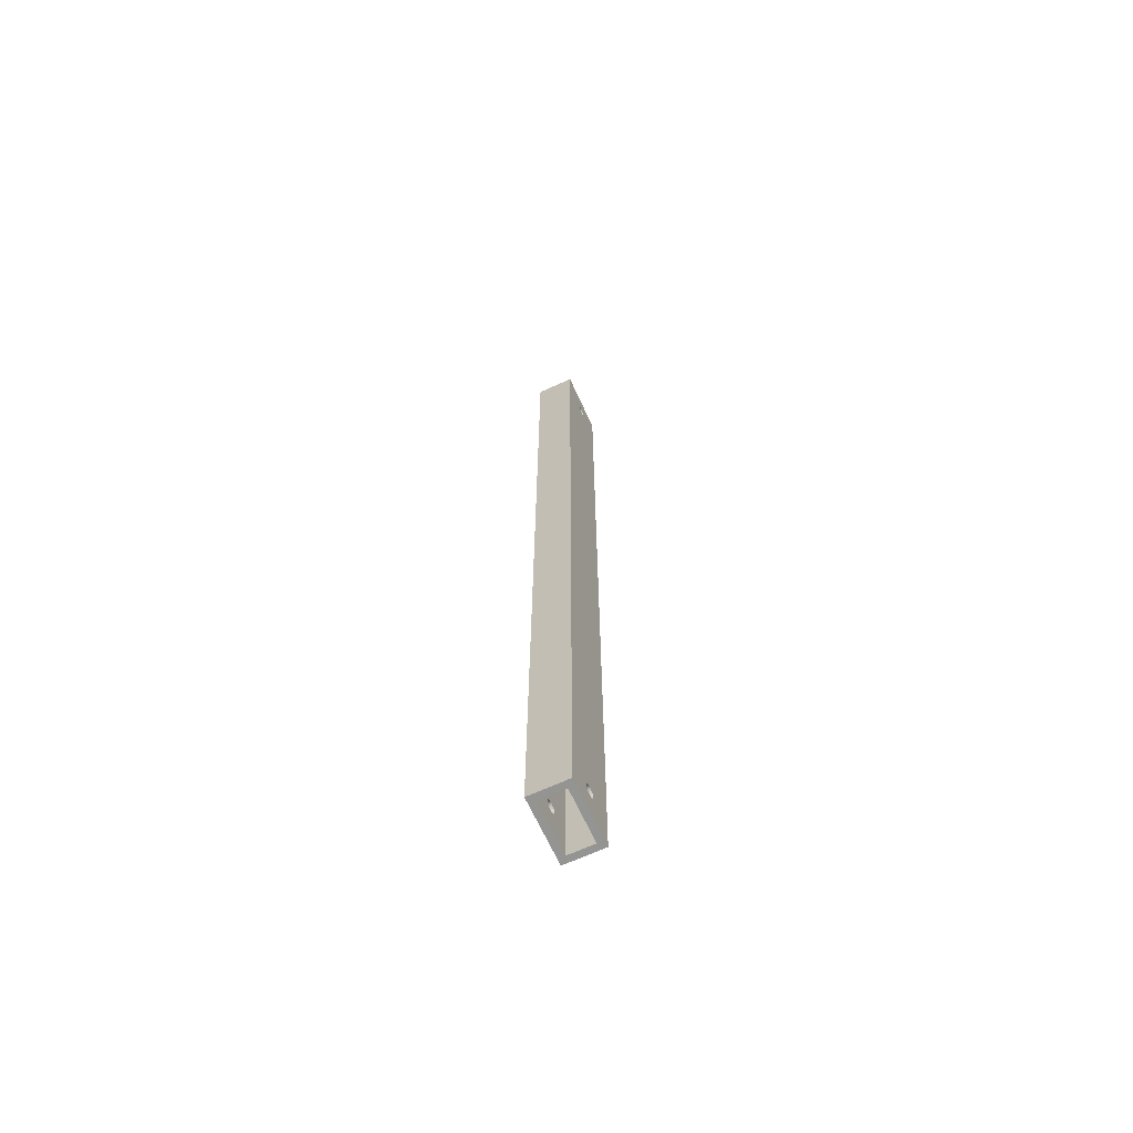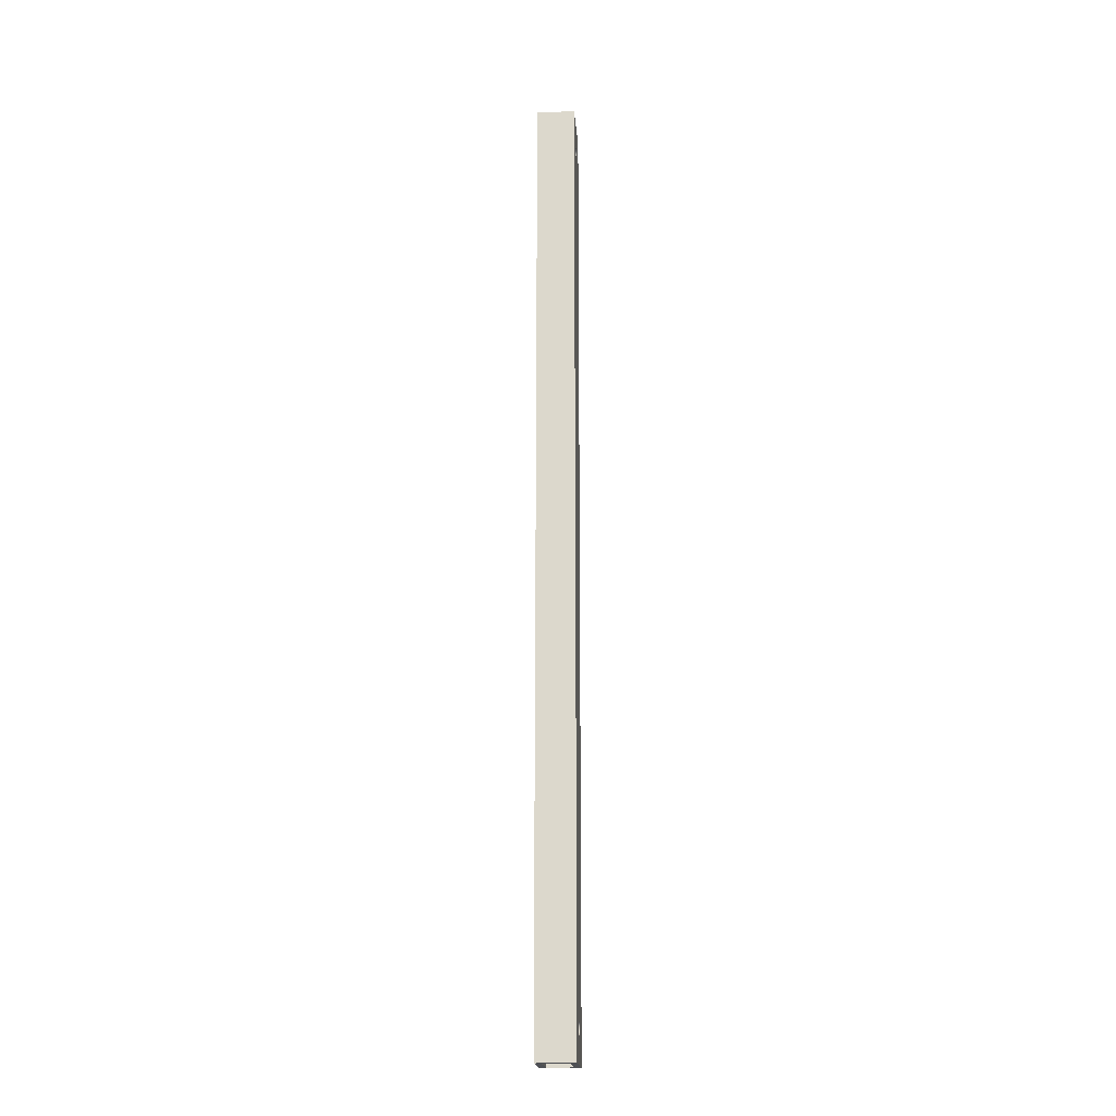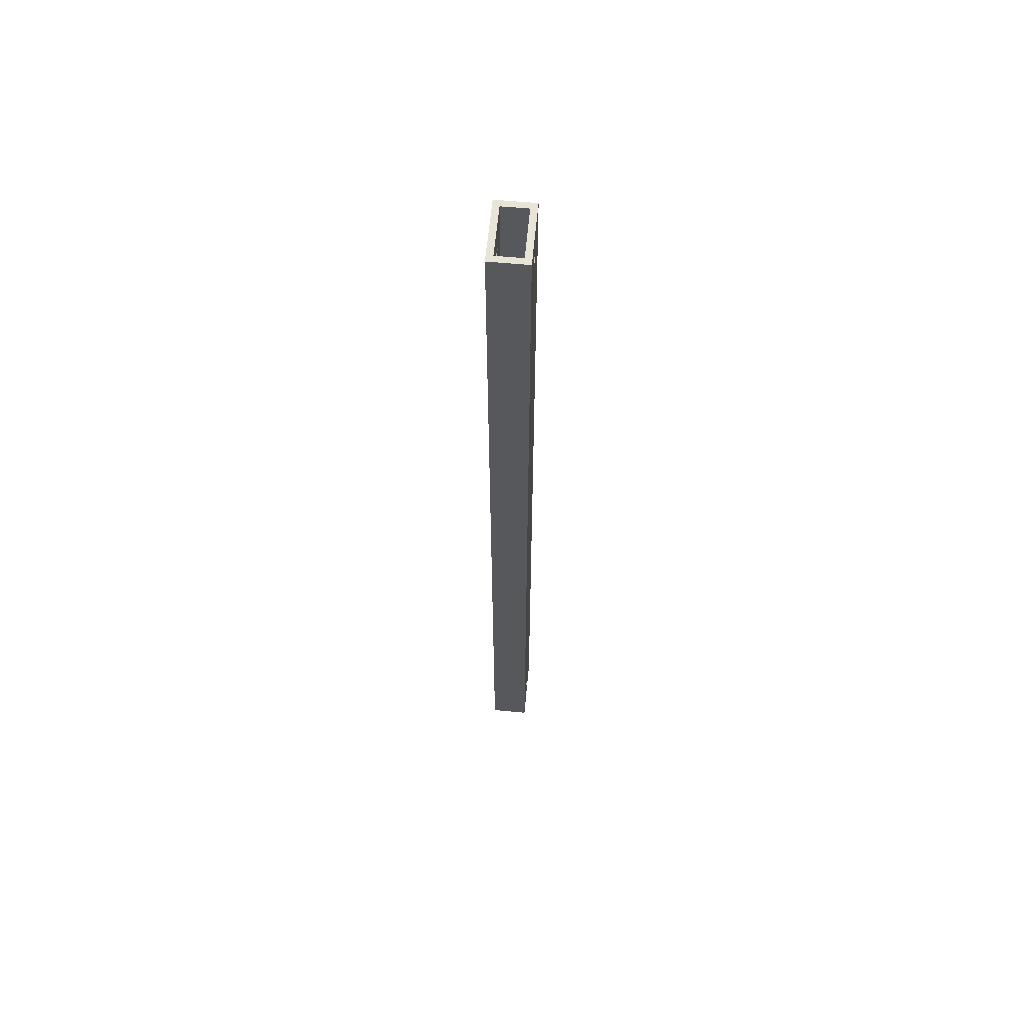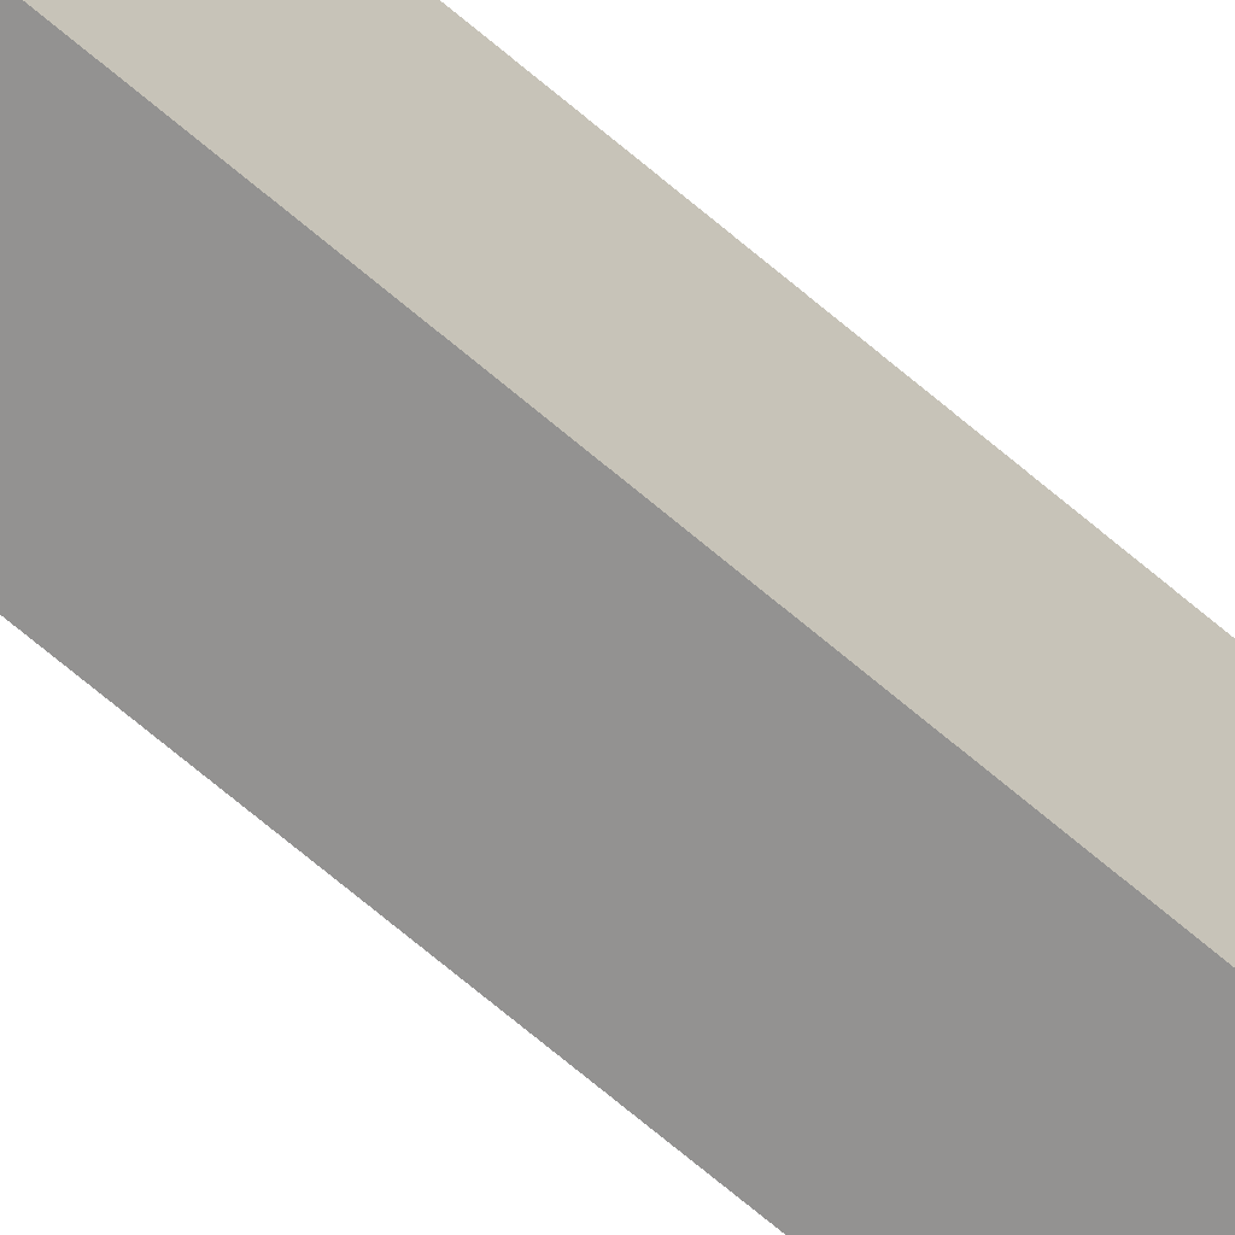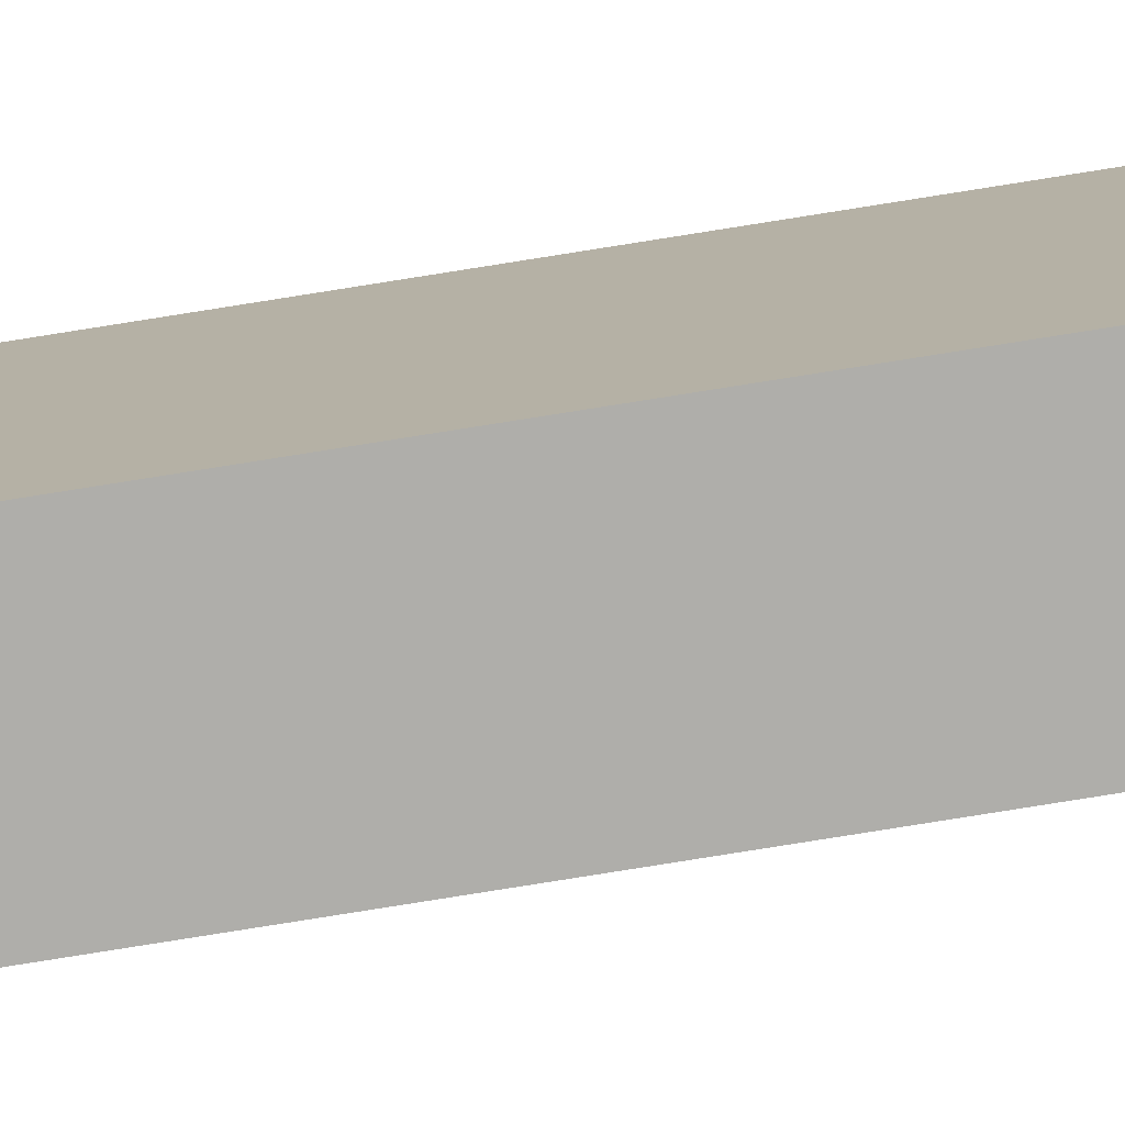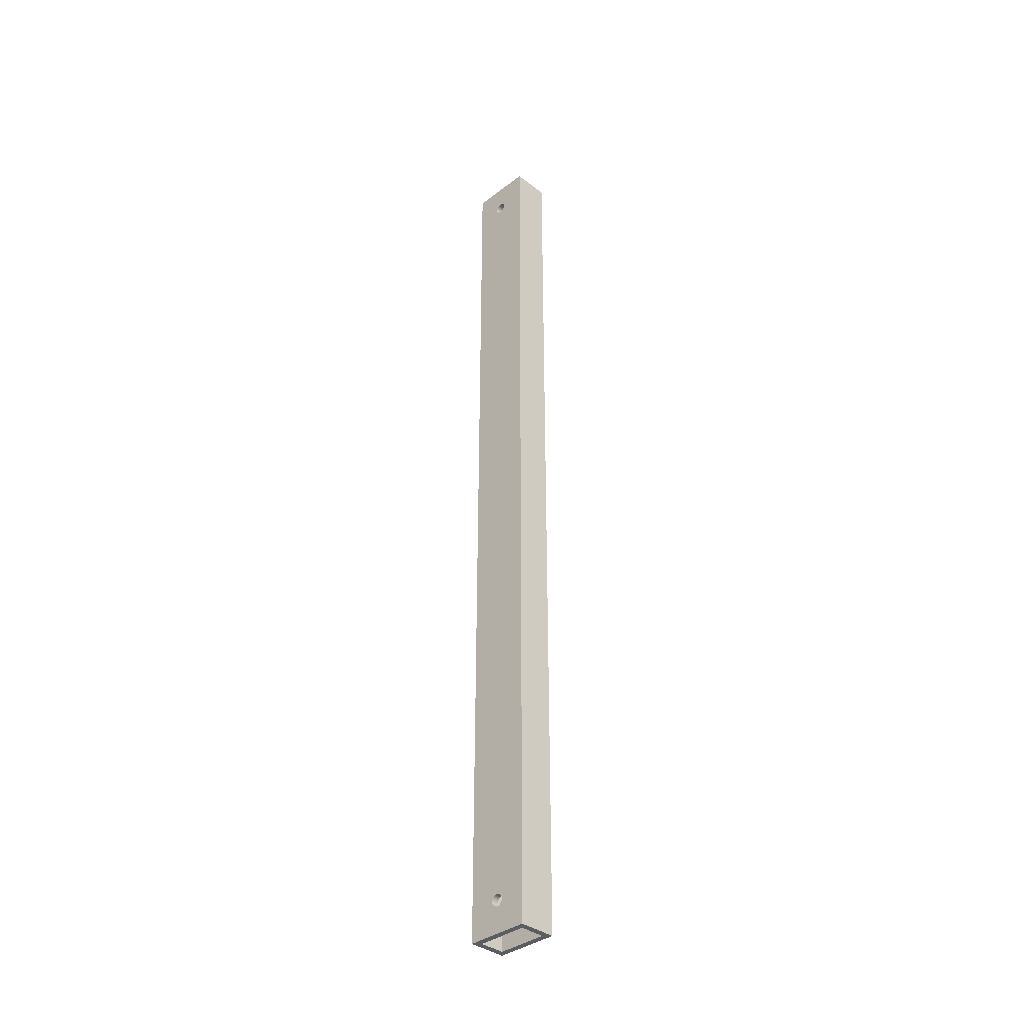
<metadata>
{"format":"obj","ext":"obj","renderer":"f3d","projection":"perspective","resolution":1024,"background":"white","views":[{"elev":-67.0,"azim":-155.4,"up":"+Z"},{"elev":-18.8,"azim":4.3,"up":"+Z"},{"elev":61.3,"azim":-174.6,"up":"+Z"},{"elev":-66.4,"azim":49.0,"up":"+Y"},{"elev":-77.6,"azim":99.1,"up":"+Y"},{"elev":-36.6,"azim":134.9,"up":"+Z"}]}
</metadata>
<code>
v -1.5 -0.5 2.5
v -1.5 -0.383 2.821
v -1.5 -0.08682 2.992
v -1.5 0.25 2.933
v -1.5 0.4698 2.671
v -1.5 0.4698 2.329
v -1.5 0.25 2.067
v -1.5 -0.08682 2.008
v -1.5 -0.383 2.179
v -1 -0.5 2.5
v -1 -0.383 2.179
v -1 -0.08682 2.008
v -1 0.25 2.067
v -1 0.4698 2.329
v -1 0.4698 2.671
v -1 0.25 2.933
v -1 -0.08682 2.992
v -1 -0.383 2.821
v -1.5 -0.5 2.5
v -1 -0.5 2.5
v 1 -0.5 2.5
v 1 -0.383 2.821
v 1 -0.08682 2.992
v 1 0.25 2.933
v 1 0.4698 2.671
v 1 0.4698 2.329
v 1 0.25 2.067
v 1 -0.08682 2.008
v 1 -0.383 2.179
v 1.5 -0.5 2.5
v 1.5 -0.383 2.179
v 1.5 -0.08682 2.008
v 1.5 0.25 2.067
v 1.5 0.4698 2.329
v 1.5 0.4698 2.671
v 1.5 0.25 2.933
v 1.5 -0.08682 2.992
v 1.5 -0.383 2.821
v 1 -0.5 2.5
v 1.5 -0.5 2.5
v -1.5 -0.5 72.5
v -1.5 -0.383 72.82
v -1.5 -0.08682 72.99
v -1.5 0.25 72.93
v -1.5 0.4698 72.67
v -1.5 0.4698 72.33
v -1.5 0.25 72.07
v -1.5 -0.08682 72.01
v -1.5 -0.383 72.18
v -1 -0.5 72.5
v -1 -0.383 72.18
v -1 -0.08682 72.01
v -1 0.25 72.07
v -1 0.4698 72.33
v -1 0.4698 72.67
v -1 0.25 72.93
v -1 -0.08682 72.99
v -1 -0.383 72.82
v -1.5 -0.5 72.5
v -1 -0.5 72.5
v 1 -0.5 72.5
v 1 -0.383 72.82
v 1 -0.08682 72.99
v 1 0.25 72.93
v 1 0.4698 72.67
v 1 0.4698 72.33
v 1 0.25 72.07
v 1 -0.08682 72.01
v 1 -0.383 72.18
v 1.5 -0.5 72.5
v 1.5 -0.383 72.18
v 1.5 -0.08682 72.01
v 1.5 0.25 72.07
v 1.5 0.4698 72.33
v 1.5 0.4698 72.67
v 1.5 0.25 72.93
v 1.5 -0.08682 72.99
v 1.5 -0.383 72.82
v 1 -0.5 72.5
v 1.5 -0.5 72.5
v 1 -0.5 2.5
v 1 -0.383 2.179
v 1 -0.08682 2.008
v 1 0.25 2.067
v 1 0.4698 2.329
v 1 0.4698 2.671
v 1 0.25 2.933
v 1 -0.08682 2.992
v 1 -0.383 2.821
v 1 -0.5 72.5
v 1 -0.383 72.18
v 1 -0.08682 72.01
v 1 0.25 72.07
v 1 0.4698 72.33
v 1 0.4698 72.67
v 1 0.25 72.93
v 1 -0.08682 72.99
v 1 -0.383 72.82
v 1 2 0
v 1 -2 0
v 1 -2 75
v 1 2 75
v -1 2 0
v 1 2 0
v 1 2 75
v -1 2 75
v -1 -0.5 2.5
v -1 -0.383 2.821
v -1 -0.08682 2.992
v -1 0.25 2.933
v -1 0.4698 2.671
v -1 0.4698 2.329
v -1 0.25 2.067
v -1 -0.08682 2.008
v -1 -0.383 2.179
v -1 -0.5 72.5
v -1 -0.383 72.82
v -1 -0.08682 72.99
v -1 0.25 72.93
v -1 0.4698 72.67
v -1 0.4698 72.33
v -1 0.25 72.07
v -1 -0.08682 72.01
v -1 -0.383 72.18
v -1 -2 0
v -1 2 0
v -1 2 75
v -1 -2 75
v 1 -2 0
v -1 -2 0
v -1 -2 75
v 1 -2 75
v 1.5 2.5 0
v -1.5 2.5 0
v -1.5 2.5 75
v 1.5 2.5 75
v 1.5 -0.5 2.5
v 1.5 -0.383 2.821
v 1.5 -0.08682 2.992
v 1.5 0.25 2.933
v 1.5 0.4698 2.671
v 1.5 0.4698 2.329
v 1.5 0.25 2.067
v 1.5 -0.08682 2.008
v 1.5 -0.383 2.179
v 1.5 -0.5 72.5
v 1.5 -0.383 72.82
v 1.5 -0.08682 72.99
v 1.5 0.25 72.93
v 1.5 0.4698 72.67
v 1.5 0.4698 72.33
v 1.5 0.25 72.07
v 1.5 -0.08682 72.01
v 1.5 -0.383 72.18
v 1.5 -2.5 0
v 1.5 2.5 0
v 1.5 2.5 75
v 1.5 -2.5 75
v -1.5 -2.5 0
v 1.5 -2.5 0
v 1.5 -2.5 75
v -1.5 -2.5 75
v -1.5 -0.5 2.5
v -1.5 -0.383 2.179
v -1.5 -0.08682 2.008
v -1.5 0.25 2.067
v -1.5 0.4698 2.329
v -1.5 0.4698 2.671
v -1.5 0.25 2.933
v -1.5 -0.08682 2.992
v -1.5 -0.383 2.821
v -1.5 -0.5 72.5
v -1.5 -0.383 72.18
v -1.5 -0.08682 72.01
v -1.5 0.25 72.07
v -1.5 0.4698 72.33
v -1.5 0.4698 72.67
v -1.5 0.25 72.93
v -1.5 -0.08682 72.99
v -1.5 -0.383 72.82
v -1.5 2.5 0
v -1.5 -2.5 0
v -1.5 -2.5 75
v -1.5 2.5 75
v 1 -2 75
v -1 -2 75
v -1 2 75
v 1 2 75
v -1.5 2.5 75
v -1.5 -2.5 75
v 1.5 -2.5 75
v 1.5 2.5 75
v -1 -2 0
v 1 -2 0
v 1 2 0
v -1 2 0
v -1.5 -2.5 0
v -1.5 2.5 0
v 1.5 2.5 0
v 1.5 -2.5 0
g b7c2df50-e2af-11ea-af31-54bf646e7e1f
f 2 18 1
f 1 18 20
f 19 10 9
f 9 10 11
f 9 11 8
f 8 11 12
f 8 12 7
f 7 12 13
f 7 13 6
f 6 13 14
f 6 14 5
f 5 14 15
f 5 15 4
f 4 15 16
f 4 16 3
f 3 16 17
f 3 17 2
f 2 17 18
g b7c35480-e2af-11ea-be23-54bf646e7e1f
f 22 38 21
f 21 38 40
f 39 30 29
f 29 30 31
f 29 31 28
f 28 31 32
f 28 32 27
f 27 32 33
f 27 33 26
f 26 33 34
f 26 34 25
f 25 34 35
f 25 35 24
f 24 35 36
f 24 36 23
f 23 36 37
f 23 37 22
f 22 37 38
g b79bf6c6-e2af-11ea-8d2e-54bf646e7e1f
f 42 58 41
f 41 58 60
f 59 50 49
f 49 50 51
f 49 51 48
f 48 51 52
f 48 52 47
f 47 52 53
f 47 53 46
f 46 53 54
f 46 54 45
f 45 54 55
f 45 55 44
f 44 55 56
f 44 56 43
f 43 56 57
f 43 57 42
f 42 57 58
g b79c6bf4-e2af-11ea-a318-54bf646e7e1f
f 62 78 61
f 61 78 80
f 79 70 69
f 69 70 71
f 69 71 68
f 68 71 72
f 68 72 67
f 67 72 73
f 67 73 66
f 66 73 74
f 66 74 65
f 65 74 75
f 65 75 64
f 64 75 76
f 64 76 63
f 63 76 77
f 63 77 62
f 62 77 78
g b770ef82-e2af-11ea-a161-54bf646e7e1f
f 82 100 81
f 81 100 90
f 81 90 89
f 89 90 91
f 89 91 92
f 82 83 100
f 100 83 99
f 99 83 84
f 99 84 85
f 85 86 99
f 99 86 94
f 99 94 102
f 102 94 95
f 102 95 96
f 94 86 93
f 93 86 87
f 93 87 92
f 92 87 88
f 92 88 89
f 96 97 102
f 102 97 101
f 101 97 98
f 101 98 90
f 100 101 90
g b771168c-e2af-11ea-856c-54bf646e7e1f
f 103 104 106
f 106 104 105
g b7713da6-e2af-11ea-9ff5-54bf646e7e1f
f 108 116 107
f 107 116 125
f 107 125 115
f 115 125 114
f 114 125 126
f 114 126 113
f 113 126 112
f 112 126 111
f 111 126 121
f 111 121 122
f 109 123 108
f 108 123 124
f 108 124 116
f 109 110 123
f 123 110 122
f 122 110 111
f 125 116 128
f 128 116 117
f 128 117 118
f 128 118 127
f 127 118 119
f 127 119 120
f 120 121 127
f 127 121 126
g b77164b6-e2af-11ea-aa35-54bf646e7e1f
f 129 130 132
f 132 130 131
g b771b2da-e2af-11ea-832e-54bf646e7e1f
f 133 134 136
f 136 134 135
g b771d9d8-e2af-11ea-8ea2-54bf646e7e1f
f 138 146 137
f 137 146 155
f 137 155 145
f 145 155 144
f 144 155 156
f 144 156 143
f 143 156 142
f 142 156 141
f 141 156 151
f 141 151 152
f 139 153 138
f 138 153 154
f 138 154 146
f 139 140 153
f 153 140 152
f 152 140 141
f 155 146 158
f 158 146 147
f 158 147 148
f 158 148 157
f 157 148 149
f 157 149 150
f 150 151 157
f 157 151 156
g b77227fa-e2af-11ea-ad22-54bf646e7e1f
f 159 160 162
f 162 160 161
g b7724f18-e2af-11ea-9719-54bf646e7e1f
f 164 182 163
f 163 182 172
f 163 172 171
f 171 172 173
f 171 173 174
f 164 165 182
f 182 165 181
f 181 165 166
f 181 166 167
f 167 168 181
f 181 168 176
f 181 176 184
f 184 176 177
f 184 177 178
f 176 168 175
f 175 168 169
f 175 169 174
f 174 169 170
f 174 170 171
f 178 179 184
f 184 179 183
f 183 179 180
f 183 180 172
f 182 183 172
g b7729d26-e2af-11ea-9a0f-54bf646e7e1f
f 188 185 191
f 191 185 186
f 191 186 190
f 190 186 187
f 190 187 189
f 189 187 188
f 189 188 192
f 192 188 191
g b772eb4c-e2af-11ea-94ae-54bf646e7e1f
f 196 193 197
f 197 193 194
f 197 194 200
f 200 194 195
f 200 195 199
f 199 195 196
f 199 196 198
f 198 196 197

</code>
